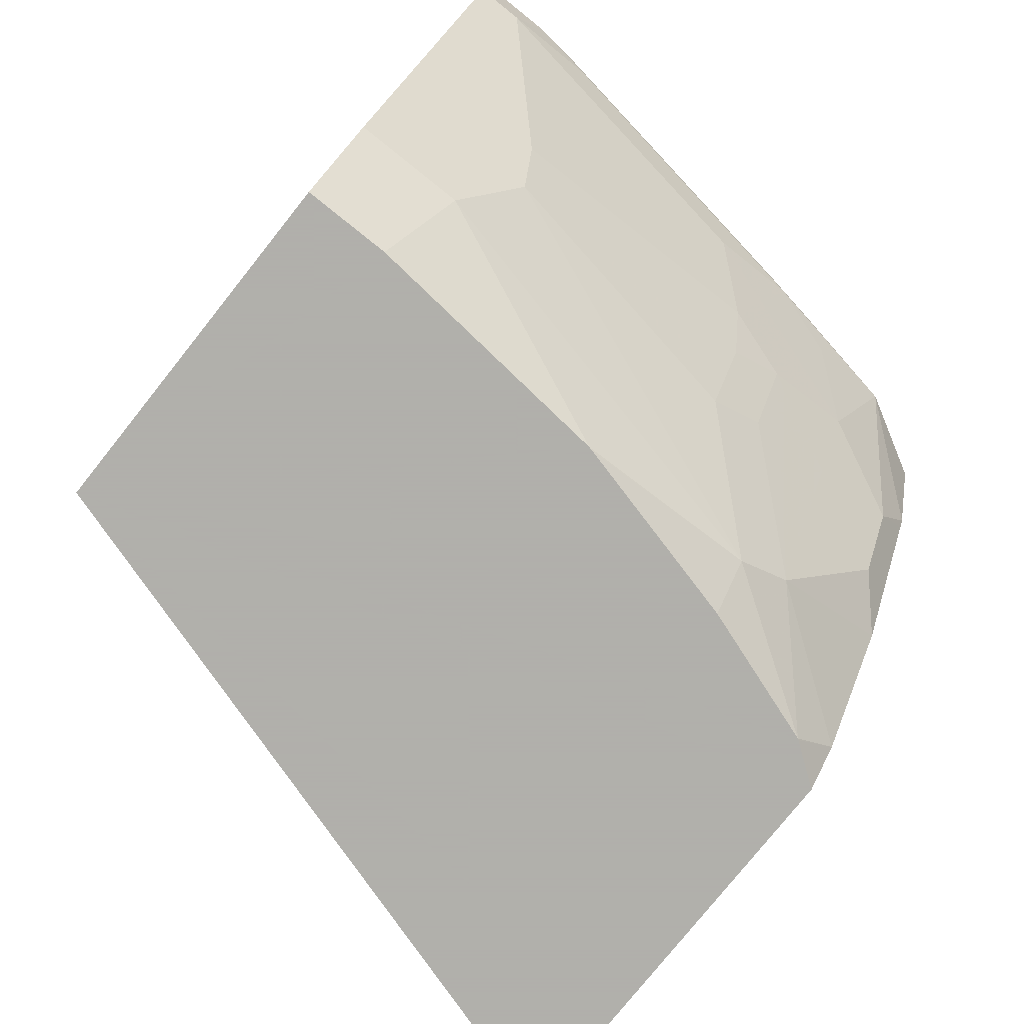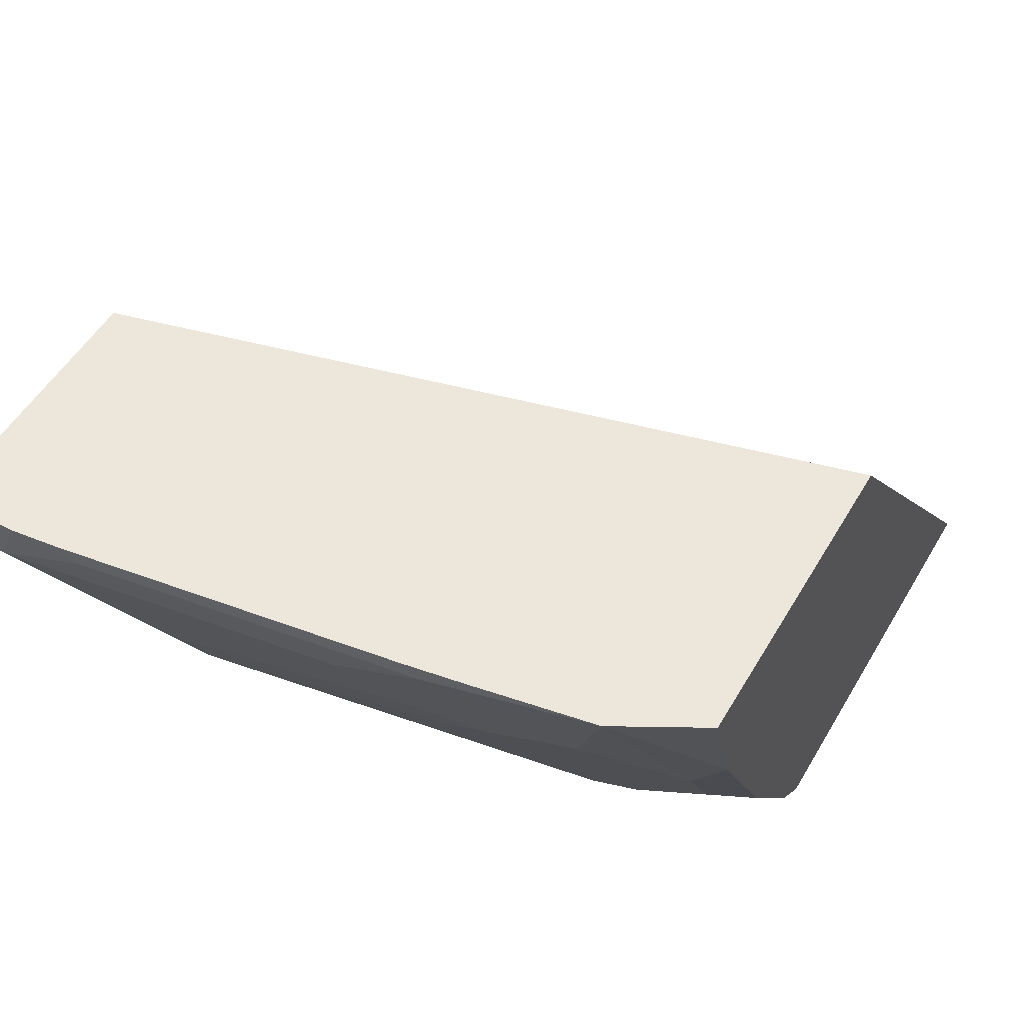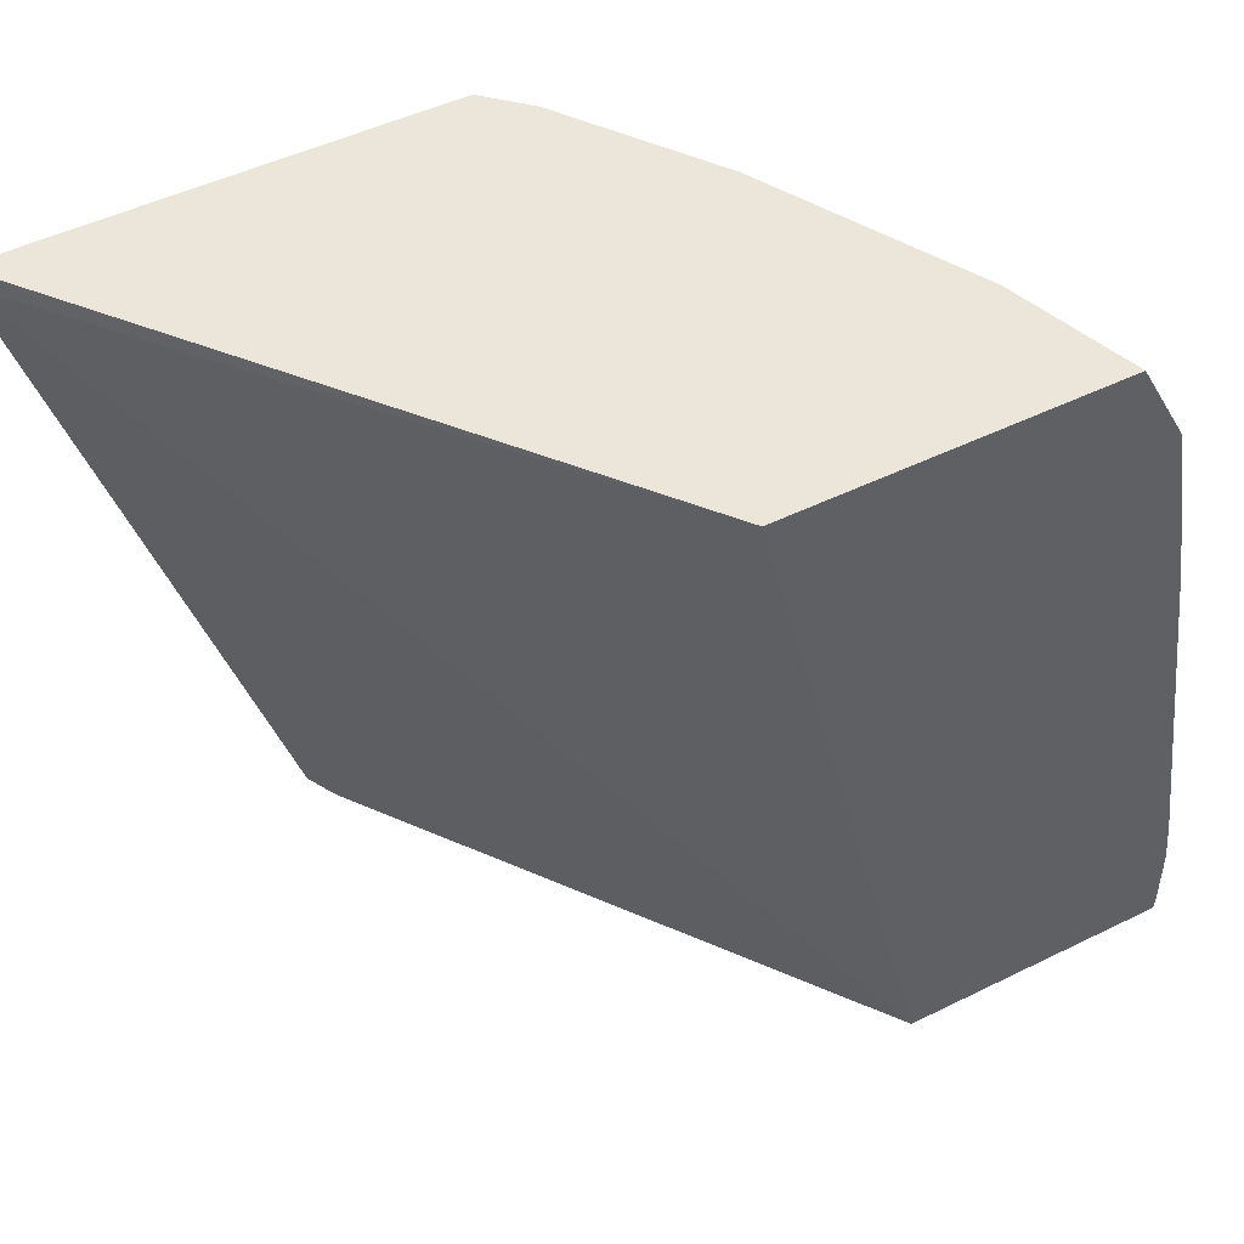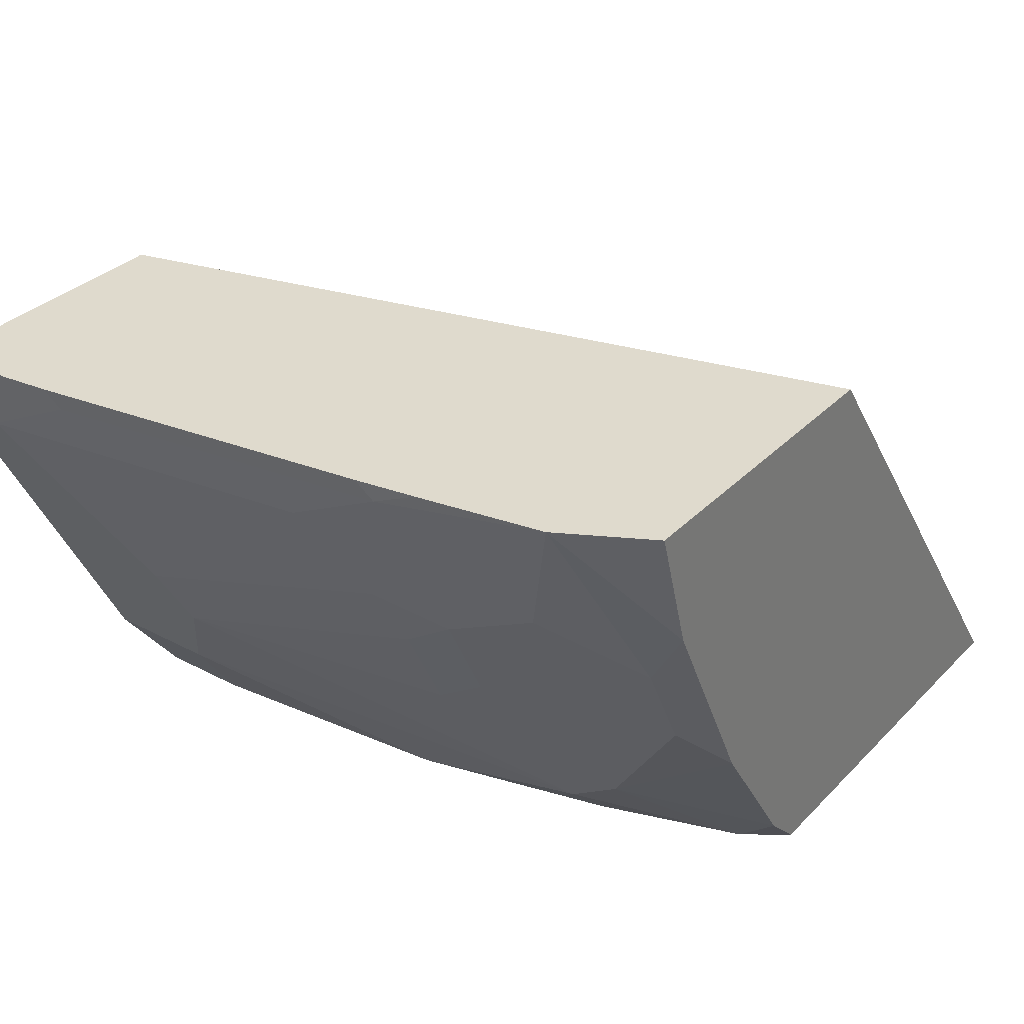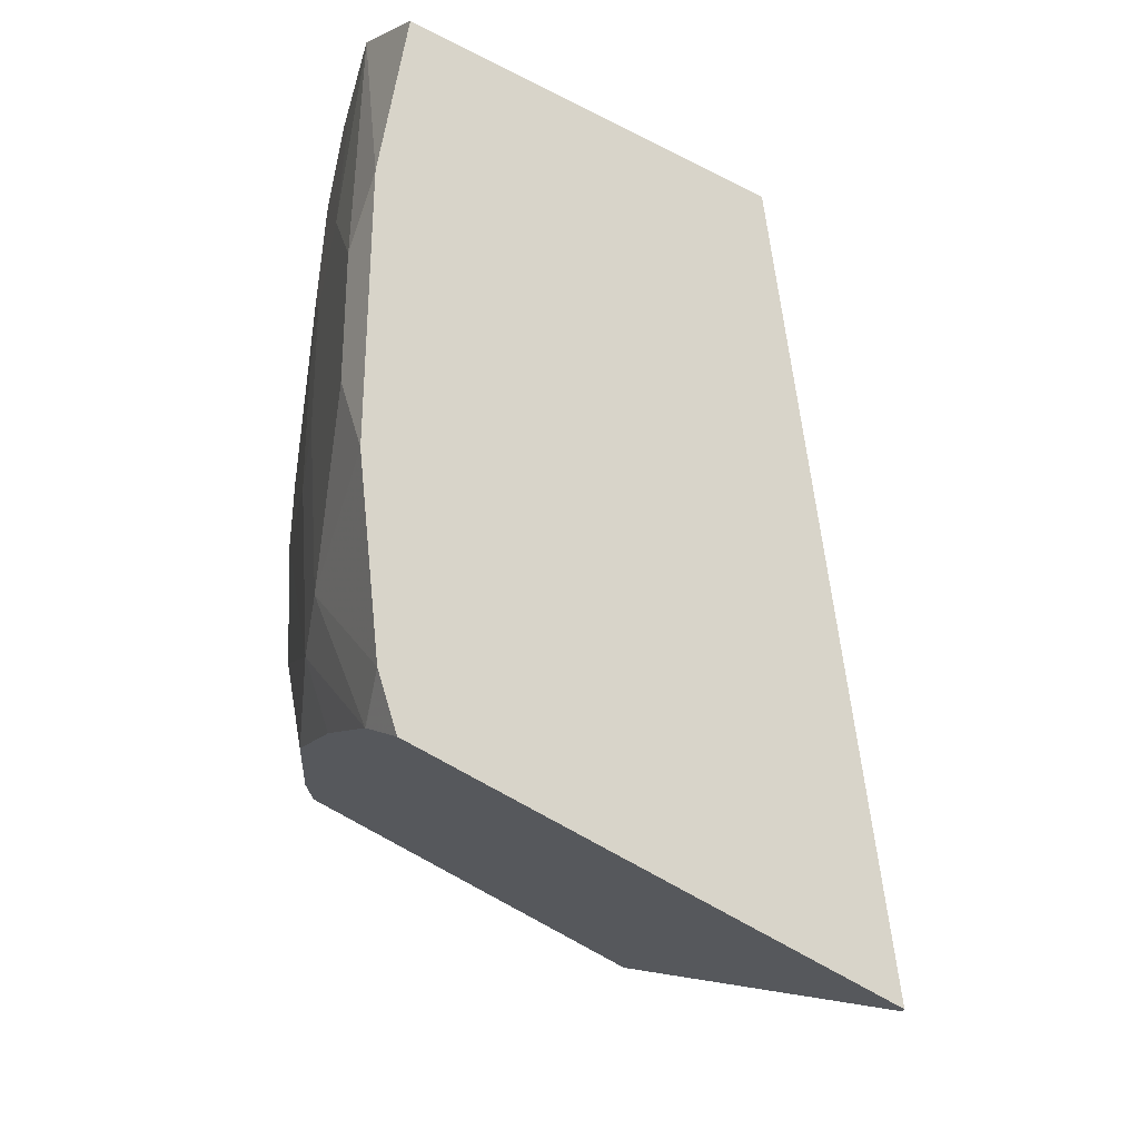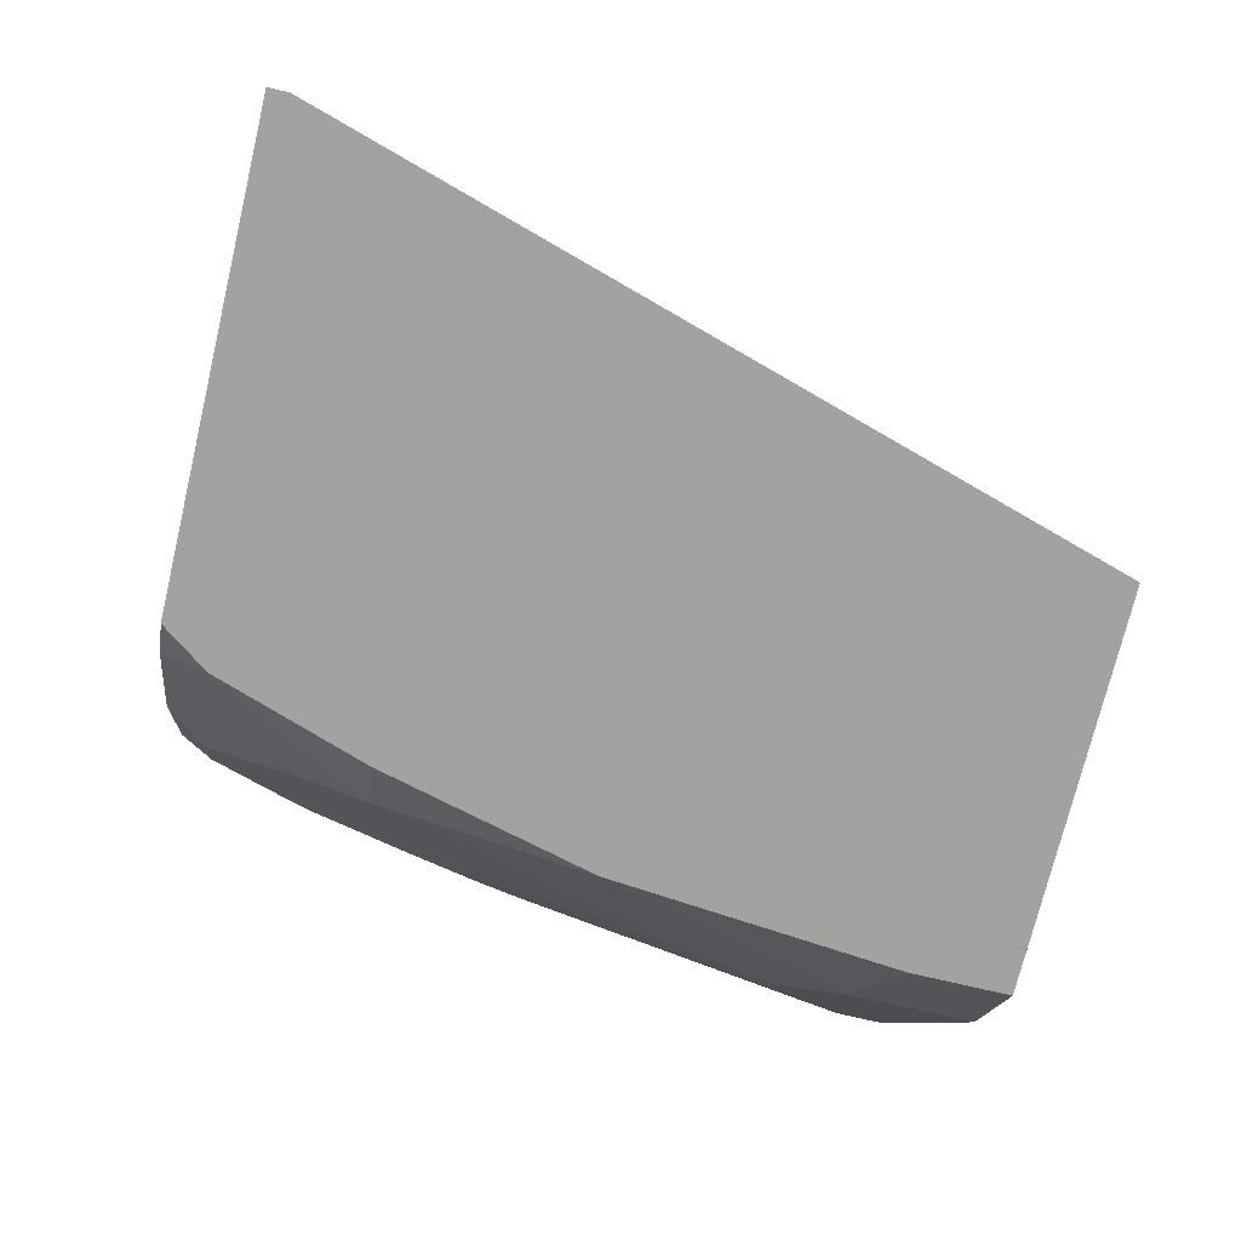
<metadata>
{"format":"obj","ext":"obj","renderer":"f3d","projection":"perspective","resolution":1024,"background":"white","views":[{"elev":-78.4,"azim":-128.6,"up":"+Y"},{"elev":52.6,"azim":-60.1,"up":"+Y"},{"elev":48.2,"azim":151.1,"up":"+Z"},{"elev":32.6,"azim":-53.7,"up":"+Y"},{"elev":75.7,"azim":28.4,"up":"+Z"},{"elev":-72.7,"azim":76.6,"up":"+Y"}]}
</metadata>
<code>
v -0.6199 -0.08535 0.000146
v -0.6229 -0.07923 0.000146
v -0.5314 -0.08535 0.294
v -0.7681 -0.08535 0.000146
v -0.6263 -0.07251 0.000146
v -0.5314 -0.08535 0.3015
v -0.765 0.1259 0.000146
v -0.6888 0.1259 0.3015
v -0.7681 -0.08535 0.03646
v -0.7976 -0.04613 0.000146
v -0.7057 -0.08535 0.3015
v -0.8732 0.1259 0.000146
v -0.8194 0.1259 0.3015
v -0.7976 -0.04613 0.04616
v -0.7583 -0.08535 0.1447
v -0.8043 -0.03296 0.000146
v -0.7071 -0.08393 0.3015
v -0.7182 -0.08535 0.2841
v -0.8702 0.09888 0.000146
v -0.8738 0.1259 0.003627
v -0.8392 0.1259 0.2656
v -0.8035 0.07428 0.3015
v -0.7581 -0.06592 0.2241
v -0.8174 -0.006573 0.06595
v -0.8109 -0.01977 0.03958
v -0.8043 -0.03296 0.03298
v -0.7578 -0.08535 0.1468
v -0.8109 -0.01977 0.000146
v -0.7218 -0.0692 0.3015
v -0.7186 -0.08535 0.2835
v -0.8702 0.09888 0.01979
v -0.8701 0.09874 0.000146
v -0.8738 0.1259 0.03236
v -0.8479 0.1259 0.215
v -0.8504 0.1186 0.1977
v -0.8405 0.1088 0.2274
v -0.8207 0.06921 0.2472
v -0.801 0.04944 0.2868
v -0.801 0.06921 0.3015
v -0.7614 -0.04944 0.2472
v -0.7976 -0.006573 0.1846
v -0.738 -0.08535 0.2259
v -0.8174 0.03294 0.1846
v -0.8306 0.03954 0.1187
v -0.8306 0.01979 0.05935
v -0.8405 0.03939 0.000146
v -0.7614 -0.009881 0.3015
v -0.8504 0.09888 0.1582
v -0.8702 0.1186 0.05935
v -0.8602 0.07895 0.000146
v -0.8504 0.05933 0.03958
v -0.8504 0.07909 0.0989
v -0.8716 0.1259 0.05212
v -0.8518 0.1259 0.1905
v -0.8405 0.08898 0.1879
v -0.8207 0.04944 0.2077
v -0.801 0.02965 0.2472
v -0.7812 0.009907 0.2868
v -0.7812 0.02965 0.3015
v -0.7959 0.05908 0.3015
v -0.801 0.009907 0.2077
v -0.8306 0.05933 0.178
f 29 47 40
f 24 41 43
f 25 45 46
f 25 46 28
f 29 40 30
f 31 52 48
f 31 35 49
f 31 49 33
f 31 32 50
f 31 50 51
f 31 51 52
f 31 48 35
f 24 45 25
f 21 34 35
f 24 43 44
f 23 30 40
f 23 42 30
f 23 27 42
f 23 41 24
f 23 61 41
f 23 40 61
f 22 38 39
f 21 38 22
f 21 37 38
f 21 36 37
f 21 35 36
f 33 49 53
f 24 44 45
f 34 54 35
f 40 47 58
f 35 48 55
f 19 32 31
f 49 54 53
f 48 62 55
f 48 52 62
f 46 51 50
f 45 51 46
f 44 51 45
f 44 52 51
f 44 62 52
f 43 61 56
f 43 62 44
f 43 56 62
f 41 61 43
f 40 56 61
f 40 57 56
f 38 60 39
f 38 59 60
f 38 47 59
f 38 58 47
f 38 40 58
f 38 57 40
f 37 62 56
f 37 55 62
f 37 57 38
f 37 56 57
f 35 37 36
f 35 55 37
f 35 54 49
f 19 33 20
f 14 25 26
f 18 29 30
f 4 14 10
f 4 9 14
f 3 8 6
f 3 7 8
f 3 5 7
f 2 5 3
f 1 5 2
f 1 7 5
f 1 12 7
f 1 19 12
f 1 32 19
f 1 50 32
f 1 46 50
f 1 28 46
f 1 16 28
f 1 4 10
f 1 9 4
f 1 15 9
f 1 27 15
f 1 42 27
f 1 30 42
f 1 18 30
f 1 11 18
f 1 6 11
f 1 3 6
f 1 2 3
f 19 31 33
f 6 8 13
f 6 13 22
f 1 10 16
f 6 39 60
f 6 22 39
f 17 29 18
f 16 25 28
f 16 26 25
f 15 27 23
f 14 24 25
f 14 15 23
f 13 21 22
f 12 19 20
f 11 17 18
f 10 26 16
f 10 14 26
f 9 15 14
f 14 23 24
f 7 21 13
f 7 34 21
f 7 54 34
f 7 53 54
f 7 33 53
f 7 20 33
f 6 60 59
f 7 12 20
f 6 17 11
f 6 29 17
f 6 47 29
f 6 59 47
f 7 13 8

</code>
